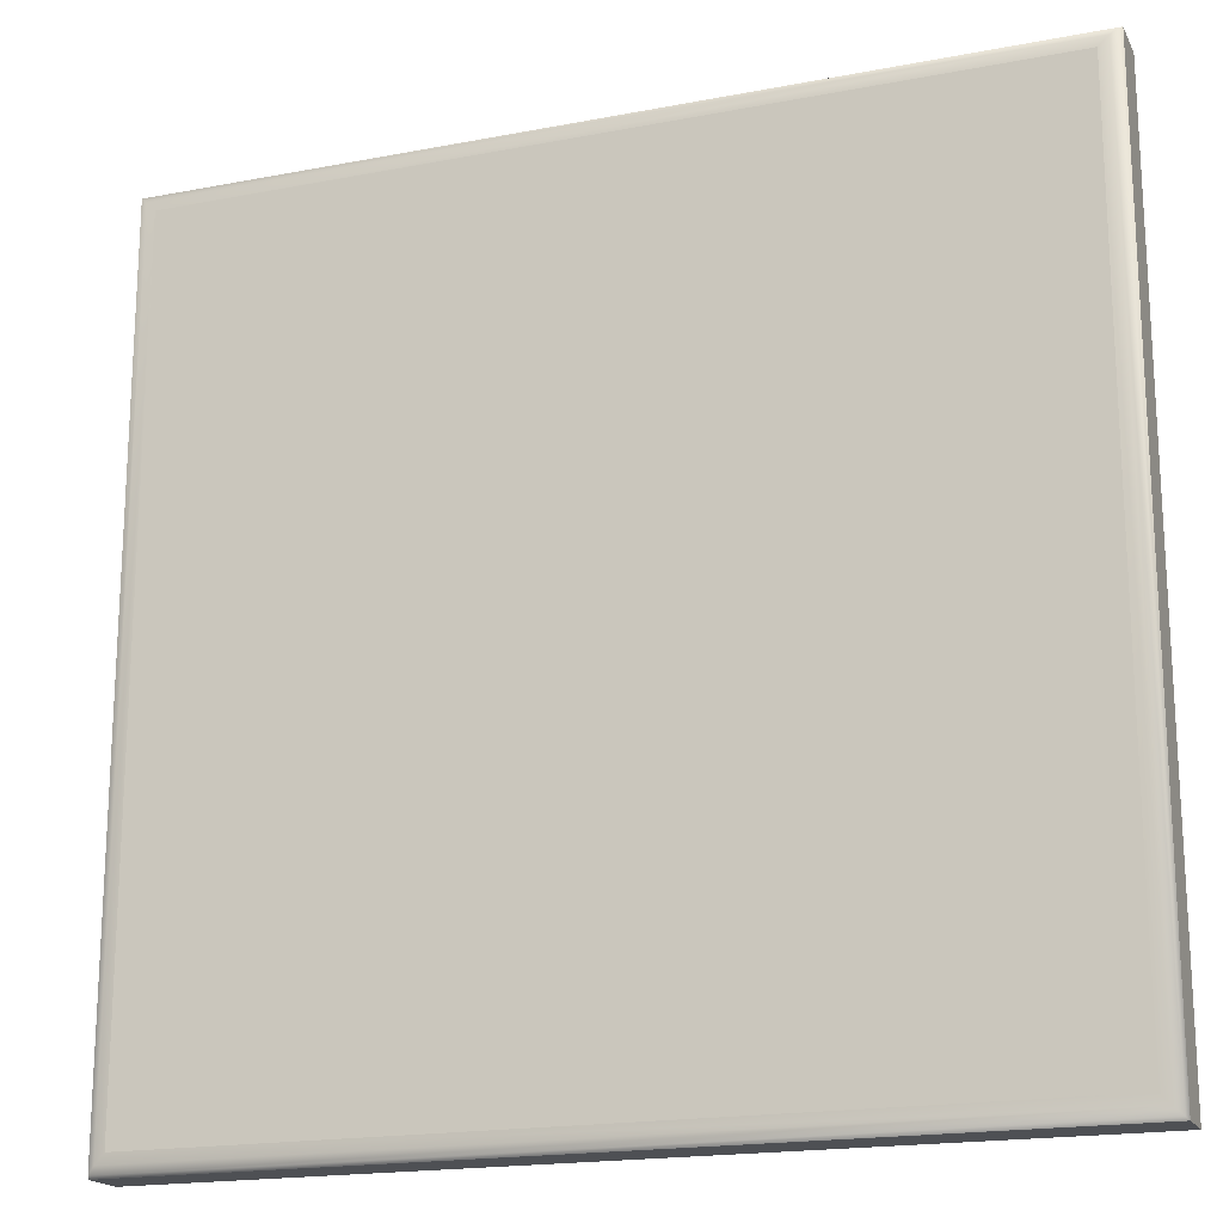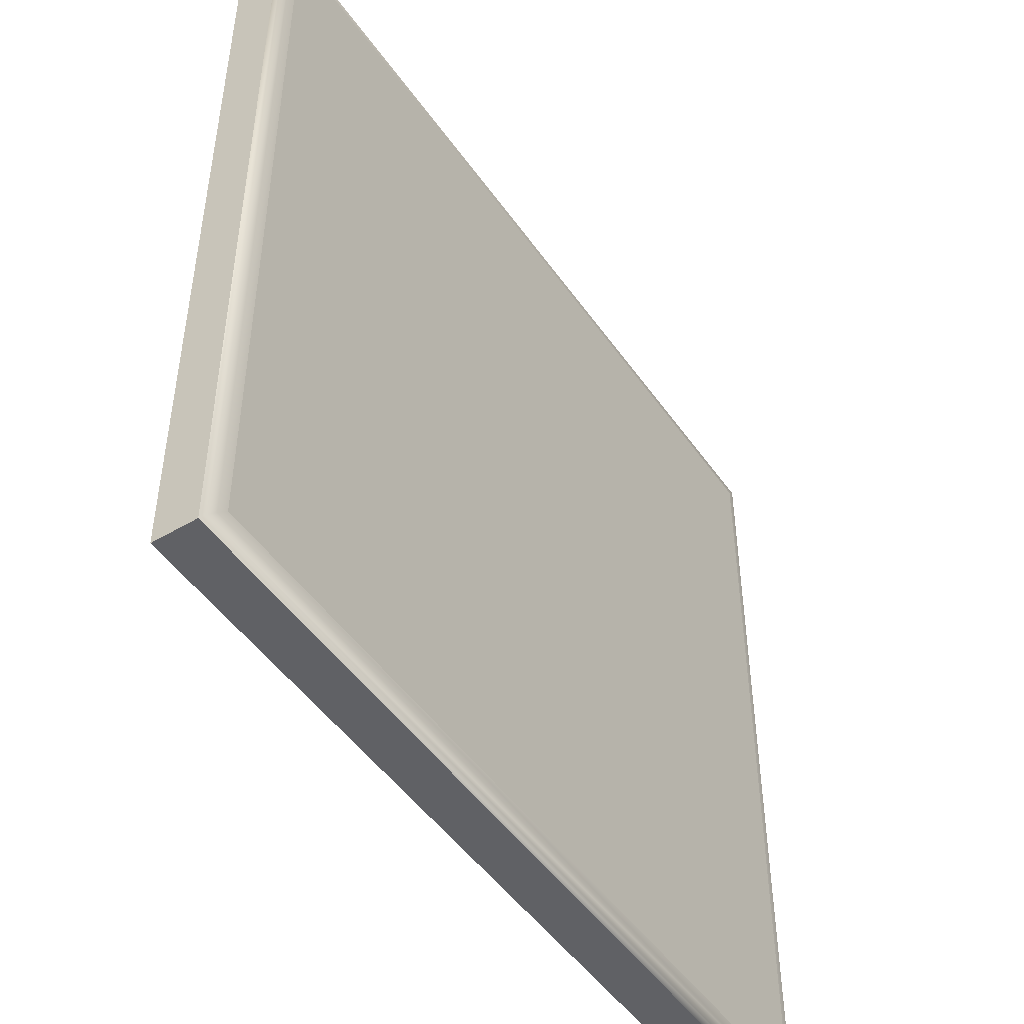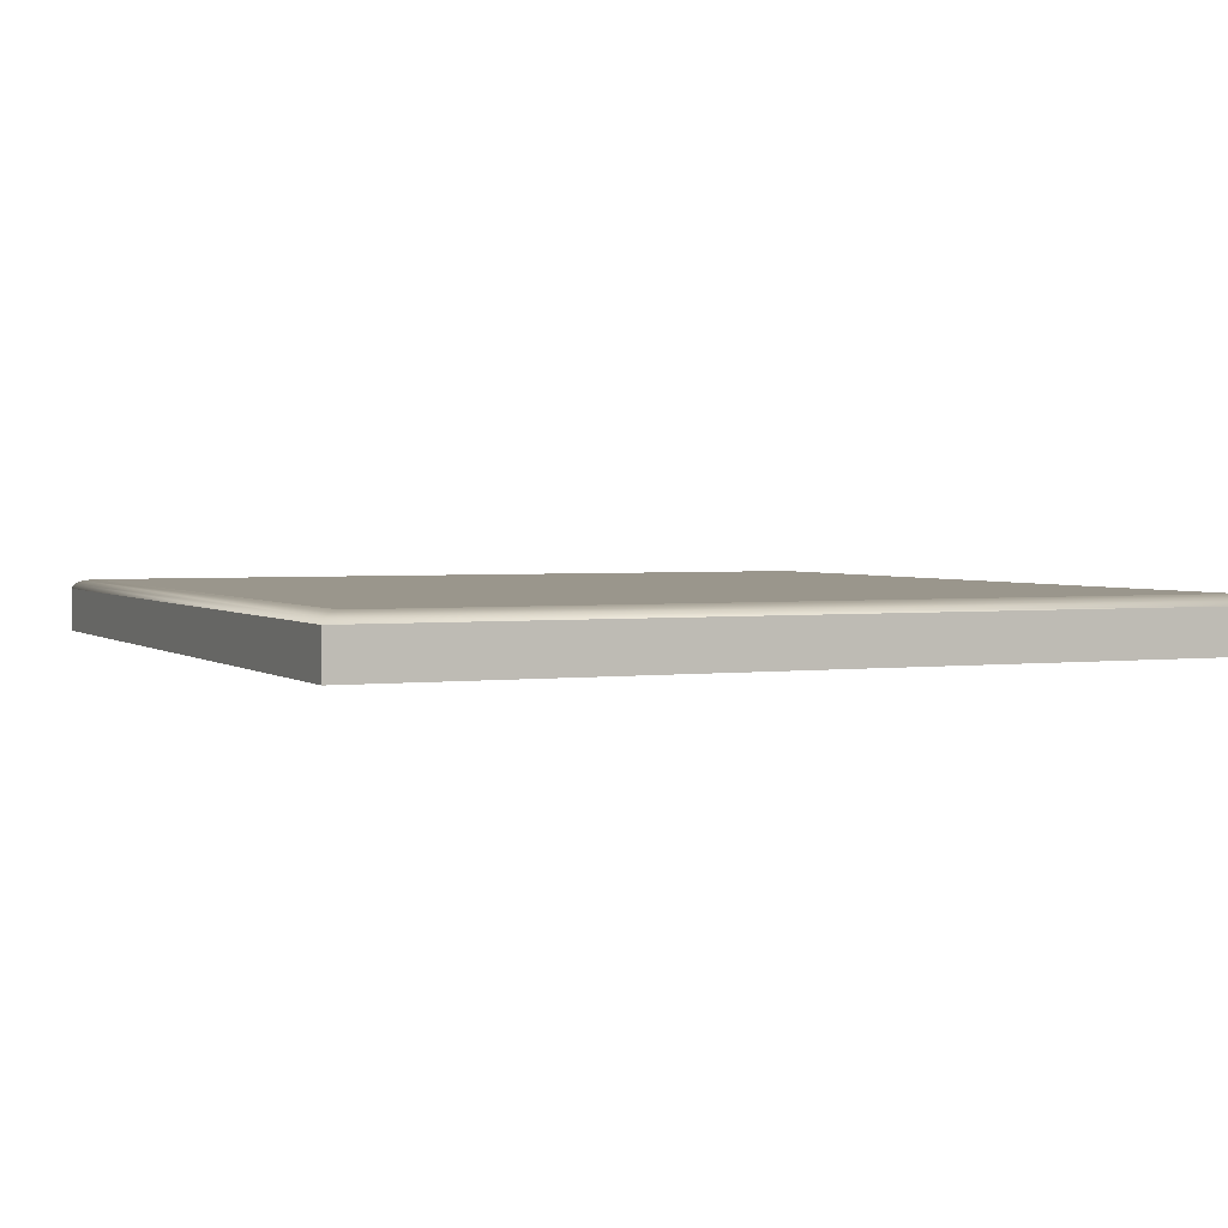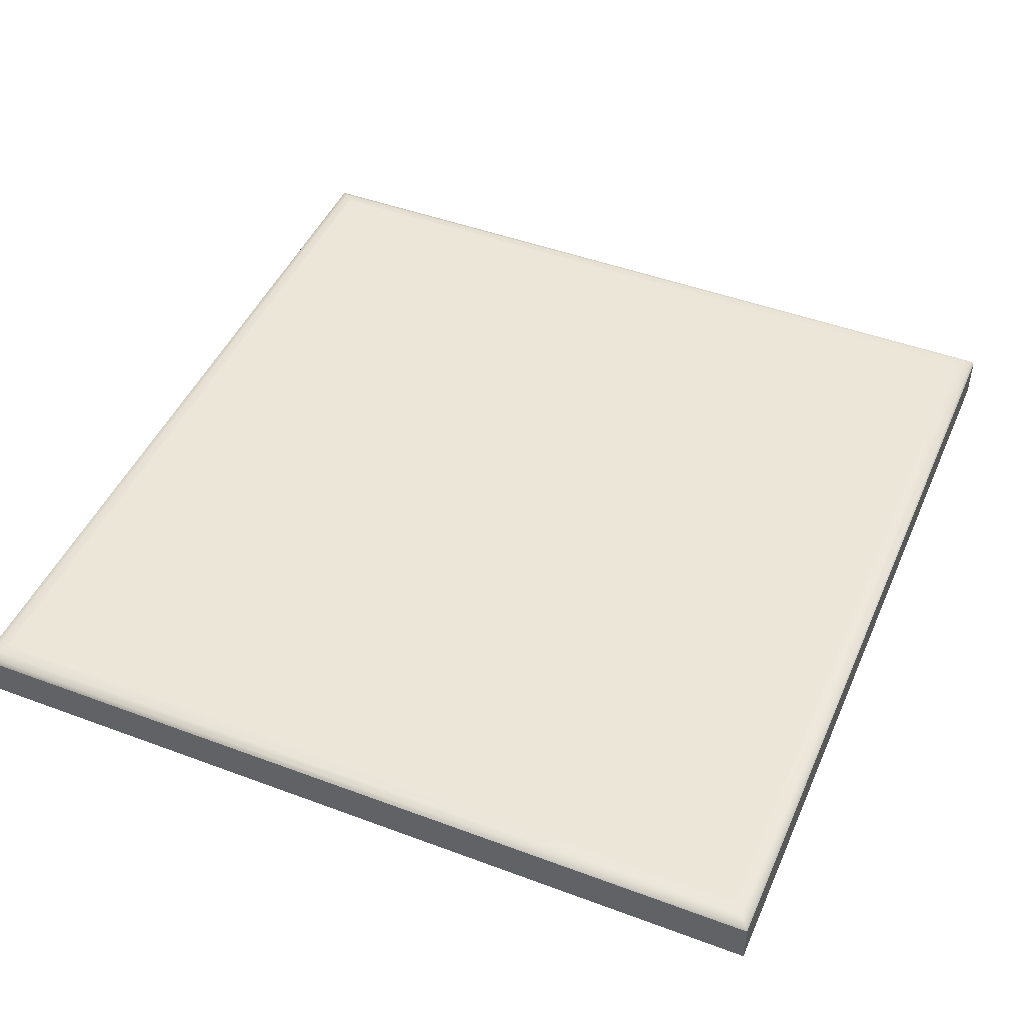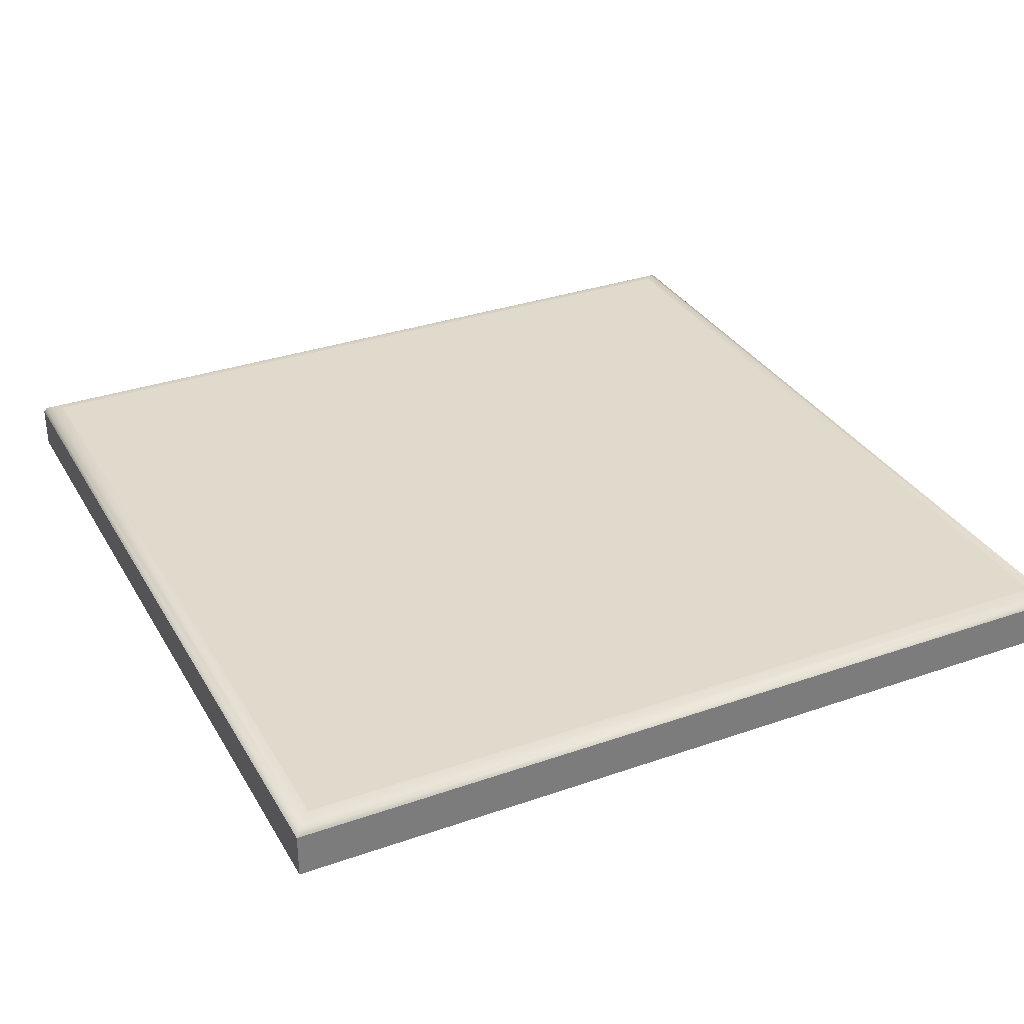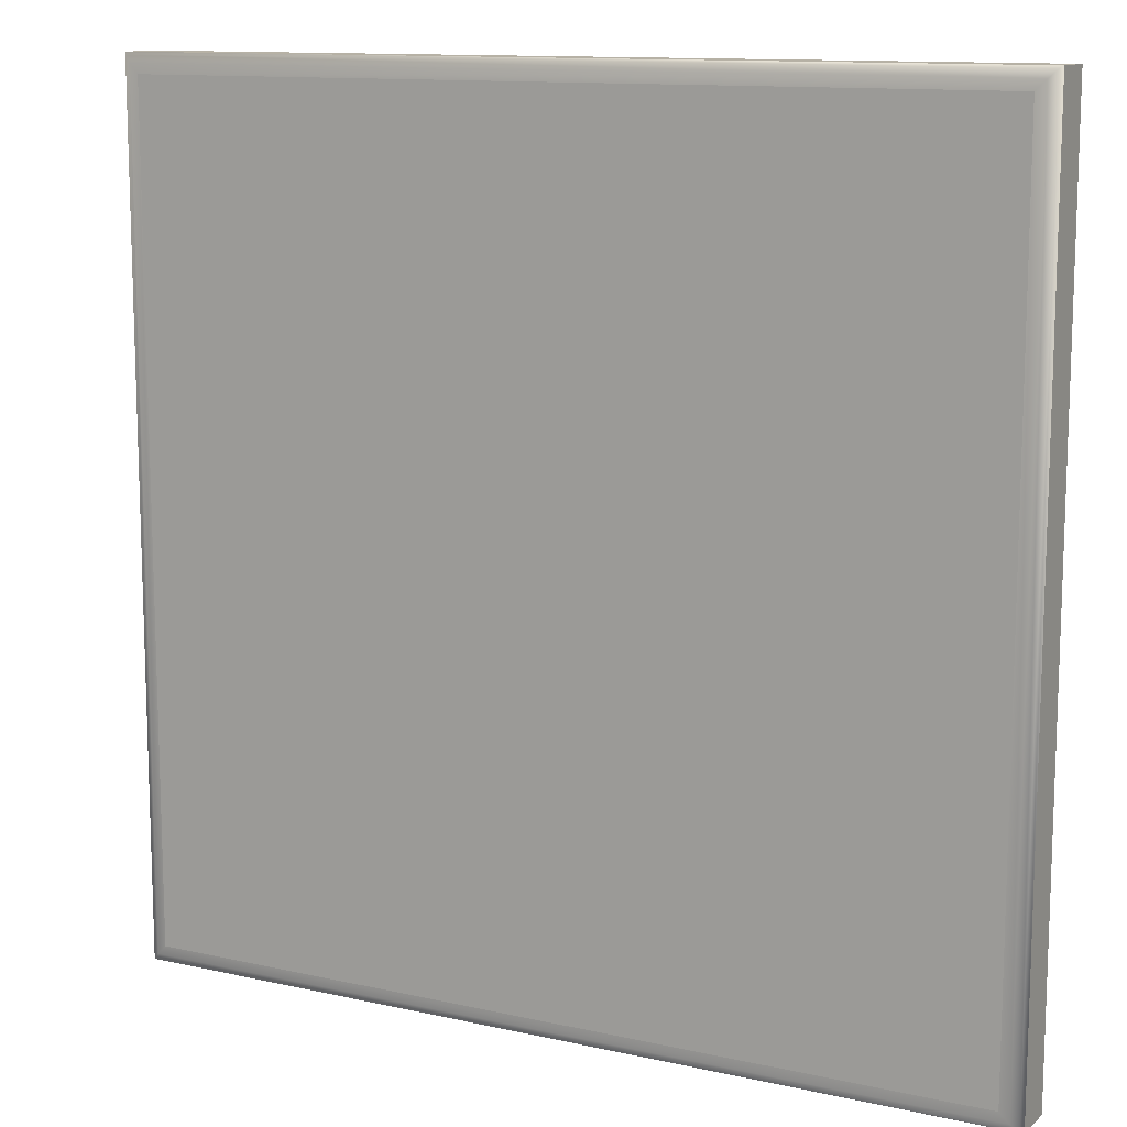
<metadata>
{"format":"obj","ext":"obj","renderer":"f3d","projection":"perspective","resolution":1024,"background":"white","views":[{"elev":-18.5,"azim":-159.7,"up":"+Z"},{"elev":-48.6,"azim":123.5,"up":"+Z"},{"elev":2.5,"azim":65.8,"up":"+Y"},{"elev":46.6,"azim":-67.0,"up":"+Y"},{"elev":32.5,"azim":-115.9,"up":"+Y"},{"elev":12.0,"azim":-151.9,"up":"+Z"}]}
</metadata>
<code>
o mesh70/mesh70-geometry#mesh70-geometry
v -0.08388 -0.151 0.15
v -0.1738 -0.1556 0.15
v -0.1738 -0.151 0.15
v -0.08388 -0.1556 0.15
v -0.1738 -0.1556 0.2386
v -0.1735 -0.1505 0.1503
v -0.08388 -0.151 0.2386
v -0.1738 -0.151 0.2386
v -0.08415 -0.1505 0.1503
v -0.1735 -0.1505 0.2384
v -0.08388 -0.1556 0.2386
v -0.08415 -0.1505 0.2384
v -0.1728 -0.1501 0.151
v -0.1728 -0.1501 0.2376
v -0.08488 -0.1501 0.151
v -0.08488 -0.1501 0.2376
v -0.08588 -0.15 0.152
v -0.1718 -0.15 0.2366
v -0.1718 -0.15 0.152
v -0.08588 -0.15 0.2366
v -0.1448 -0.15 0.1556
v -0.1644 -0.15 0.1709
v -0.1417 -0.15 0.1564
v -0.1481 -0.15 0.1554
v -0.1343 -0.15 0.1815
v -0.1643 -0.15 0.173
v -0.1643 -0.15 0.1687
v -0.1392 -0.15 0.1577
v -0.1418 -0.15 0.1604
v -0.1505 -0.15 0.1555
v -0.1457 -0.15 0.1589
v -0.1343 -0.15 0.1704
v -0.1375 -0.15 0.1835
v -0.1639 -0.15 0.175
v -0.1639 -0.15 0.1667
v -0.1373 -0.15 0.1593
v -0.1395 -0.15 0.1631
v -0.1405 -0.15 0.1616
v -0.1436 -0.15 0.1595
v -0.1527 -0.15 0.1558
v -0.1508 -0.15 0.1589
v -0.1481 -0.15 0.1587
v -0.1348 -0.15 0.1642
v -0.1409 -0.15 0.1849
v -0.1633 -0.15 0.177
v -0.1633 -0.15 0.1647
v -0.1358 -0.15 0.1615
v -0.1387 -0.15 0.1652
v -0.1481 -0.15 0.1704
v -0.1548 -0.15 0.1564
v -0.1385 -0.15 0.1739
v -0.1385 -0.15 0.1795
v -0.1443 -0.15 0.1858
v -0.1624 -0.15 0.1788
v -0.1624 -0.15 0.1628
v -0.1567 -0.15 0.1572
v -0.1532 -0.15 0.1595
v -0.1512 -0.15 0.1822
v -0.1481 -0.15 0.1739
v -0.1402 -0.15 0.1806
v -0.1426 -0.15 0.1816
v -0.1478 -0.15 0.1861
v -0.1613 -0.15 0.1805
v -0.1613 -0.15 0.161
v -0.1585 -0.15 0.1582
v -0.1551 -0.15 0.1605
v -0.1453 -0.15 0.1823
v -0.1501 -0.15 0.186
v -0.1599 -0.15 0.1819
v -0.16 -0.15 0.1595
v -0.1578 -0.15 0.1631
v -0.1567 -0.15 0.1617
v -0.1541 -0.15 0.1813
v -0.148 -0.15 0.1826
v -0.1524 -0.15 0.1856
v -0.1583 -0.15 0.1832
v -0.16 -0.15 0.1706
v -0.1587 -0.15 0.1646
v -0.1555 -0.15 0.1805
v -0.1545 -0.15 0.185
v -0.1565 -0.15 0.1842
v -0.1585 -0.15 0.1773
v -0.1596 -0.15 0.1743
v -0.1596 -0.15 0.1675
v -0.1576 -0.15 0.1785
v -0.1566 -0.15 0.1796
f 1 2 3
f 2 1 4
f 5 3 2
f 6 1 3
f 7 4 1
f 3 5 8
f 1 6 9
f 3 10 6
f 4 7 11
f 1 12 7
f 5 7 8
f 10 3 8
f 13 9 6
f 12 1 9
f 14 6 10
f 7 5 11
f 10 7 12
f 7 10 8
f 9 13 15
f 6 14 13
f 9 16 12
f 12 14 10
f 13 17 15
f 16 9 15
f 18 13 14
f 14 12 16
f 17 13 19
f 20 15 17
f 15 20 16
f 13 18 19
f 14 20 18
f 20 14 16
f 21 17 19
f 17 18 20
f 18 22 19
f 23 17 21
f 21 19 24
f 18 17 25
f 18 26 22
f 27 19 22
f 28 17 23
f 24 19 30
f 17 32 25
f 18 25 33
f 18 34 26
f 35 19 27
f 36 17 28
f 30 19 40
f 32 17 43
f 18 33 44
f 18 45 34
f 46 19 35
f 47 17 36
f 49 38 29
f 49 29 39
f 40 19 50
f 49 39 31
f 49 31 42
f 43 17 47
f 43 49 32
f 18 44 53
f 18 54 45
f 55 19 46
f 49 48 37
f 49 37 38
f 50 19 56
f 58 42 41
f 49 42 59
f 49 43 48
f 18 53 62
f 18 63 54
f 64 19 55
f 56 19 65
f 58 41 57
f 58 59 42
f 59 52 51
f 52 59 60
f 18 62 68
f 18 69 63
f 70 19 64
f 65 19 70
f 73 57 66
f 58 57 73
f 74 59 58
f 60 59 61
f 61 59 67
f 18 68 75
f 18 76 69
f 79 66 72
f 73 66 79
f 67 59 74
f 18 75 80
f 18 81 76
f 85 72 71
f 82 71 78
f 79 72 86
f 18 80 81
f 83 84 77
f 83 78 84
f 86 72 85
f 85 71 82
f 82 78 83
f 3 2 1
f 4 1 2
f 2 3 5
f 3 1 6
f 1 4 7
f 8 5 3
f 9 6 1
f 6 10 3
f 11 7 4
f 7 12 1
f 8 7 5
f 8 3 10
f 6 9 13
f 9 1 12
f 10 6 14
f 11 5 7
f 12 7 10
f 8 10 7
f 15 13 9
f 13 14 6
f 12 16 9
f 10 14 12
f 15 17 13
f 15 9 16
f 14 13 18
f 16 12 14
f 19 13 17
f 17 15 20
f 16 20 15
f 19 18 13
f 18 20 14
f 16 14 20
f 19 17 21
f 20 18 17
f 19 22 18
f 21 17 23
f 24 19 21
f 25 17 18
f 22 26 18
f 22 19 27
f 23 17 28
f 21 23 29
f 30 19 24
f 24 21 31
f 25 32 17
f 33 25 18
f 26 34 18
f 22 27 26
f 27 19 35
f 28 17 36
f 23 28 37
f 29 23 38
f 39 21 29
f 40 19 30
f 30 24 41
f 31 21 39
f 42 24 31
f 43 17 32
f 25 33 32
f 44 33 18
f 34 45 18
f 26 35 34
f 27 35 26
f 35 19 46
f 36 17 47
f 28 36 48
f 37 28 48
f 38 23 37
f 29 38 49
f 39 29 49
f 50 19 40
f 40 30 41
f 41 24 42
f 31 39 49
f 42 31 49
f 47 17 43
f 32 49 43
f 51 32 33
f 44 52 33
f 53 44 18
f 45 54 18
f 34 46 45
f 35 46 34
f 46 19 55
f 36 47 48
f 37 48 49
f 38 37 49
f 56 19 50
f 50 40 57
f 57 40 41
f 41 42 58
f 59 42 49
f 43 48 47
f 48 43 49
f 49 32 51
f 51 33 52
f 60 52 44
f 53 61 44
f 62 53 18
f 54 63 18
f 45 55 54
f 46 55 45
f 55 19 64
f 65 19 56
f 56 50 66
f 66 50 57
f 57 41 58
f 42 59 58
f 59 49 51
f 51 52 59
f 60 59 52
f 61 60 44
f 67 61 53
f 62 67 53
f 68 62 18
f 63 69 18
f 54 64 63
f 55 64 54
f 64 19 70
f 70 19 65
f 65 56 71
f 72 56 66
f 66 57 73
f 73 57 58
f 58 59 74
f 61 59 60
f 67 59 61
f 74 67 62
f 68 74 62
f 75 68 18
f 69 76 18
f 63 77 69
f 64 70 63
f 70 65 78
f 71 56 72
f 78 65 71
f 72 66 79
f 79 66 73
f 73 58 75
f 74 59 67
f 58 74 68
f 75 58 68
f 80 75 18
f 76 81 18
f 69 82 76
f 77 83 69
f 70 77 63
f 84 70 78
f 71 72 85
f 78 71 82
f 86 72 79
f 79 73 80
f 80 73 75
f 81 80 18
f 76 86 81
f 82 85 76
f 83 82 69
f 77 84 83
f 77 70 84
f 84 78 83
f 85 72 86
f 82 71 85
f 83 78 82
f 86 79 81
f 81 79 80
f 85 86 76
f 29 23 21
f 31 21 24
f 26 27 22
f 37 28 23
f 38 23 29
f 29 21 39
f 41 24 30
f 39 21 31
f 31 24 42
f 32 33 25
f 34 35 26
f 26 35 27
f 48 36 28
f 48 28 37
f 37 23 38
f 41 30 40
f 42 24 41
f 33 32 51
f 33 52 44
f 45 46 34
f 34 46 35
f 48 47 36
f 57 40 50
f 41 40 57
f 47 48 43
f 51 32 49
f 52 33 51
f 44 52 60
f 44 61 53
f 54 55 45
f 45 55 46
f 66 50 56
f 57 50 66
f 51 49 59
f 44 60 61
f 53 61 67
f 53 67 62
f 63 64 54
f 54 64 55
f 71 56 65
f 66 56 72
f 62 67 74
f 62 74 68
f 69 77 63
f 63 70 64
f 78 65 70
f 72 56 71
f 71 65 78
f 75 58 73
f 68 74 58
f 68 58 75
f 76 82 69
f 69 83 77
f 63 77 70
f 78 70 84
f 80 73 79
f 75 73 80
f 81 86 76
f 76 85 82
f 69 82 83
f 84 70 77
f 81 79 86
f 80 79 81
f 76 86 85

</code>
